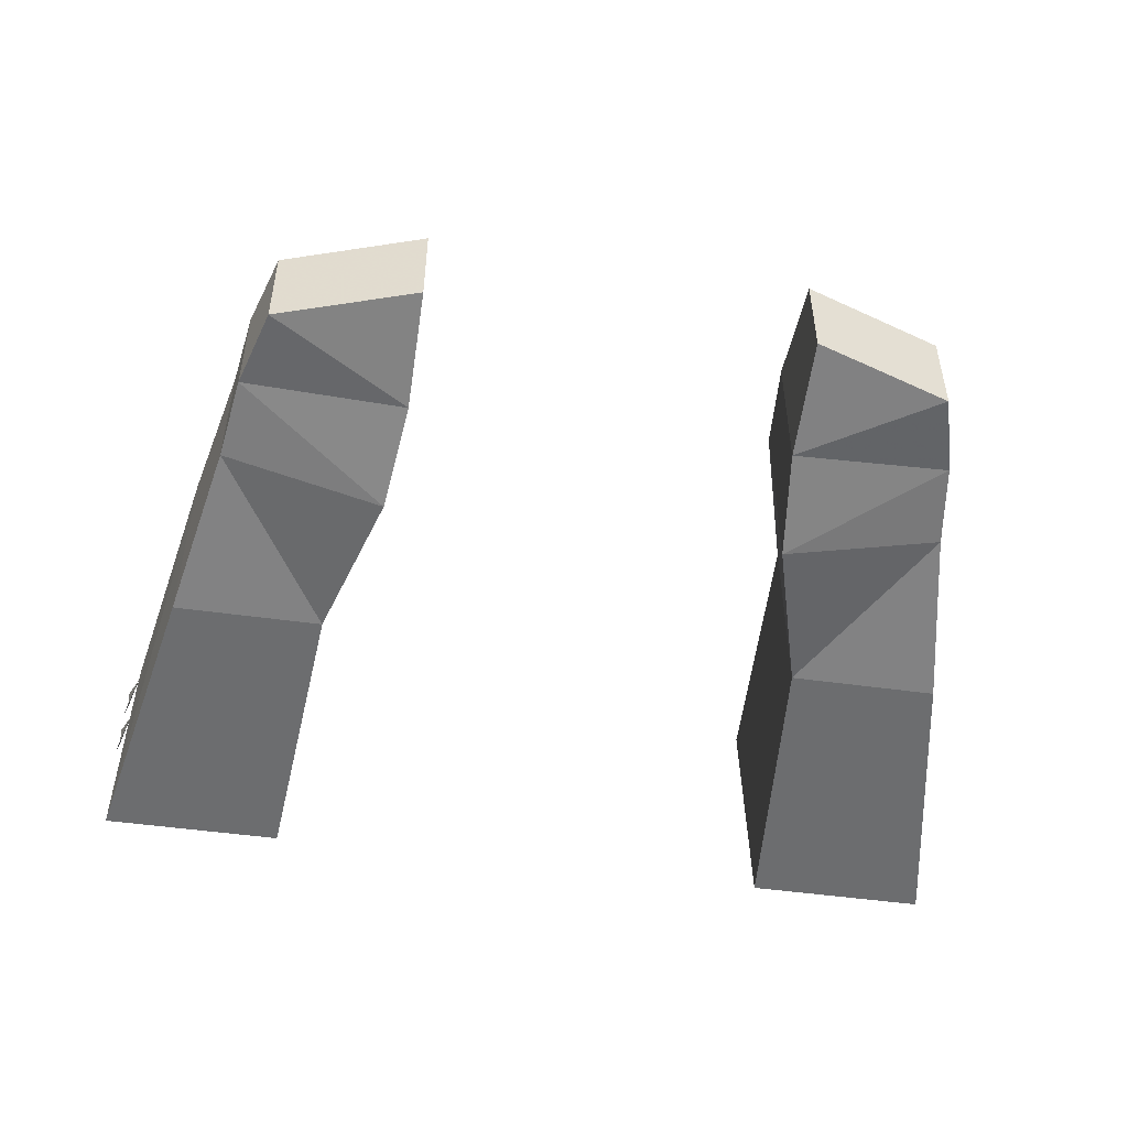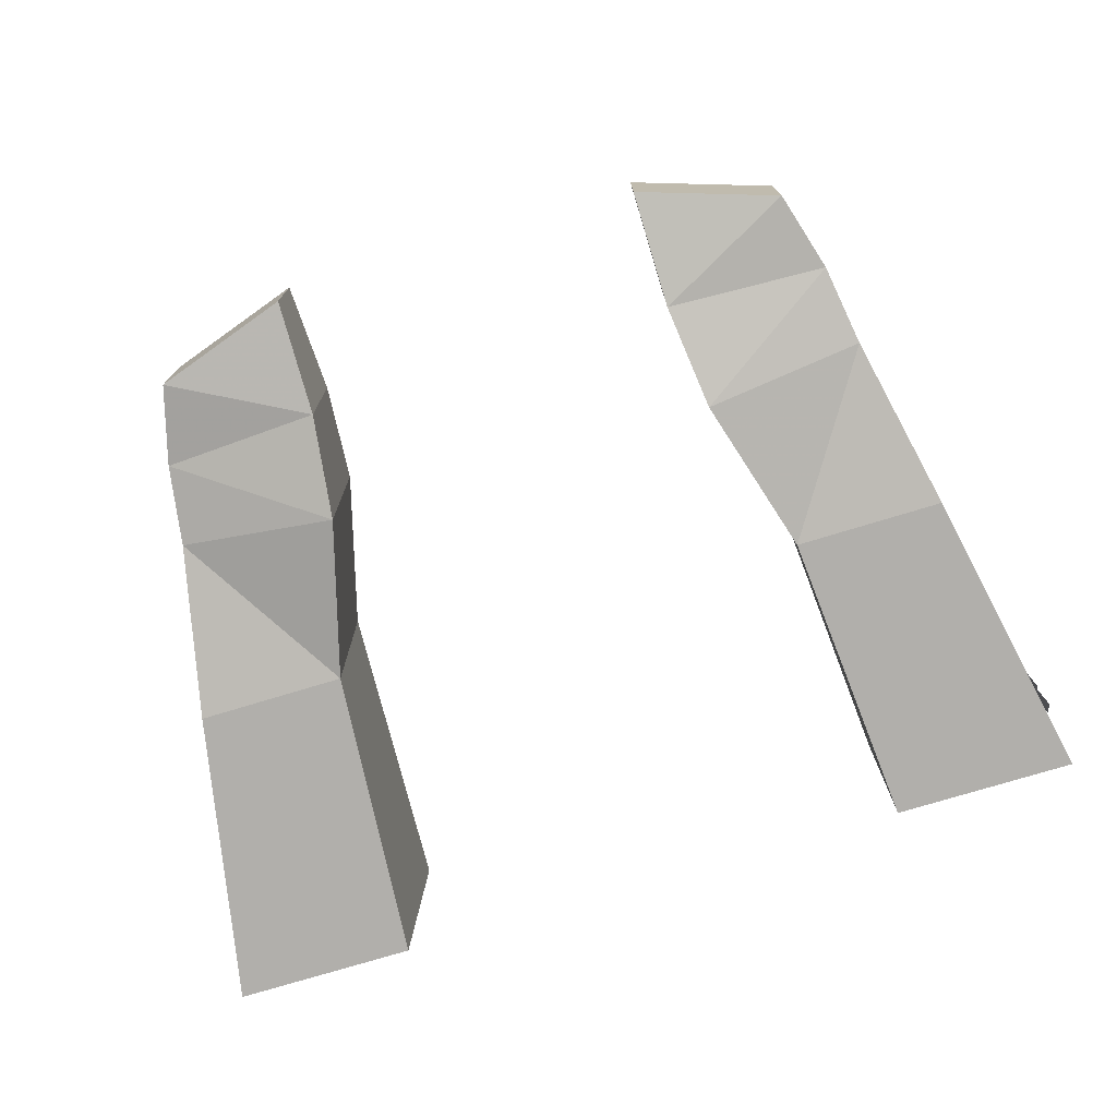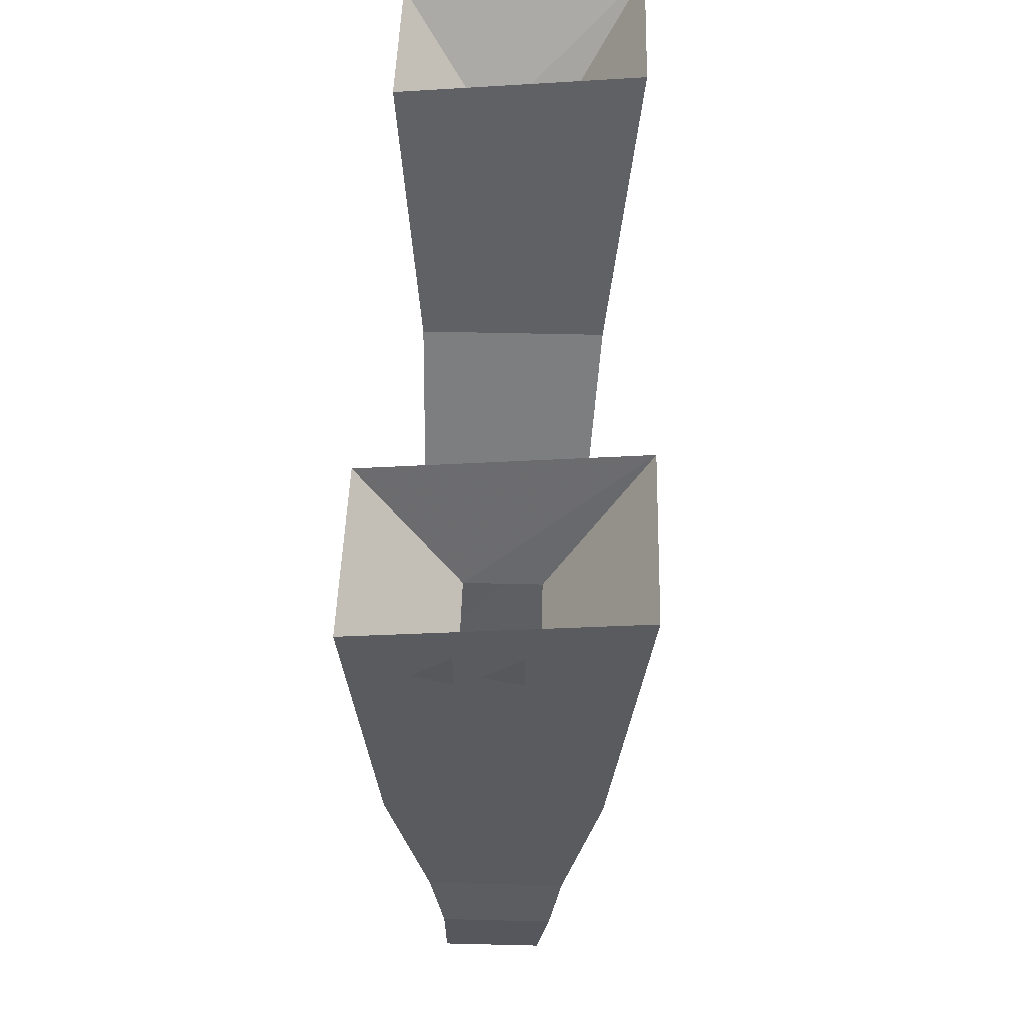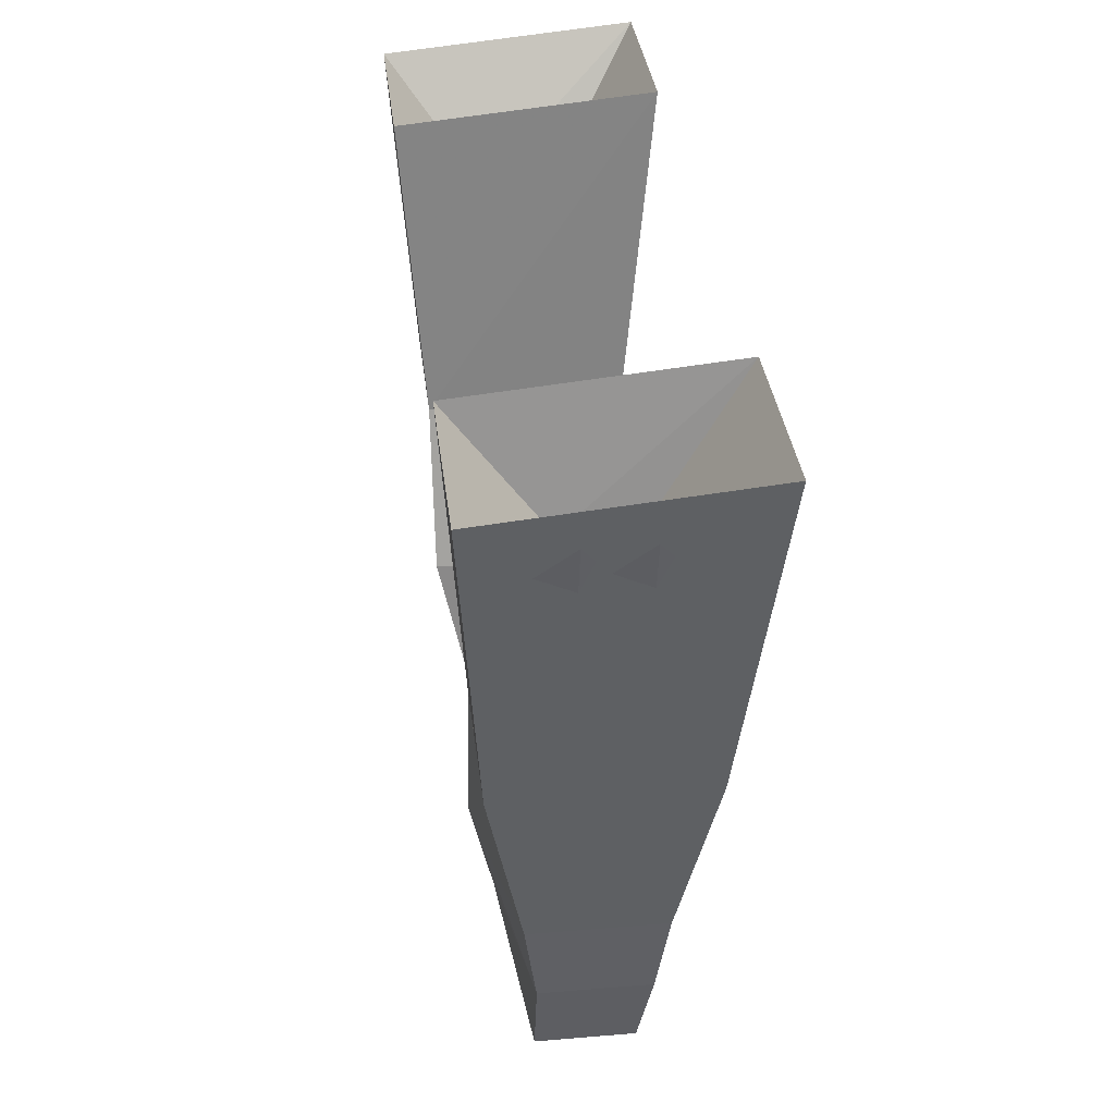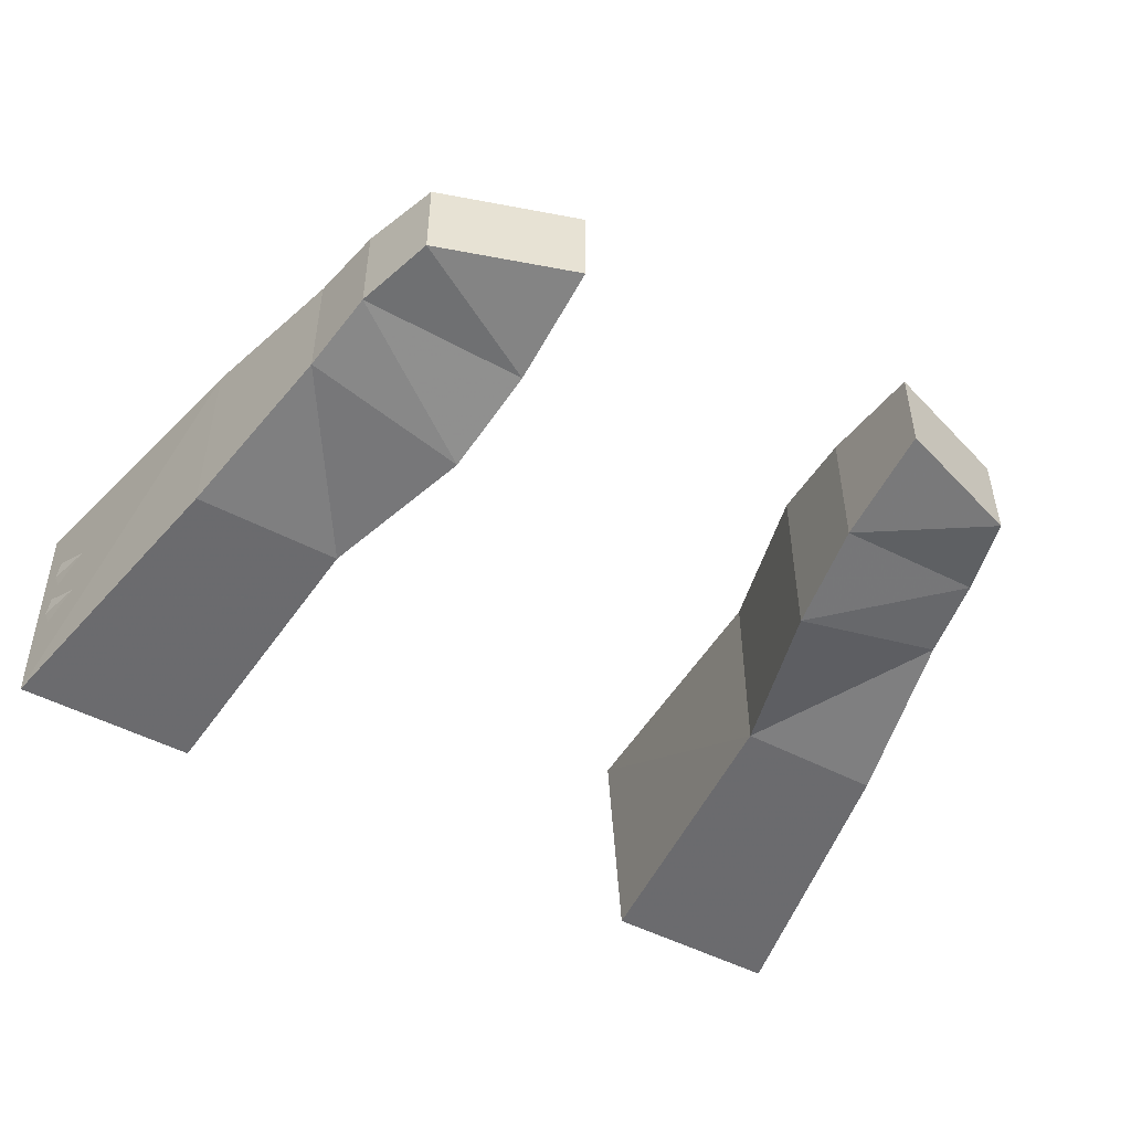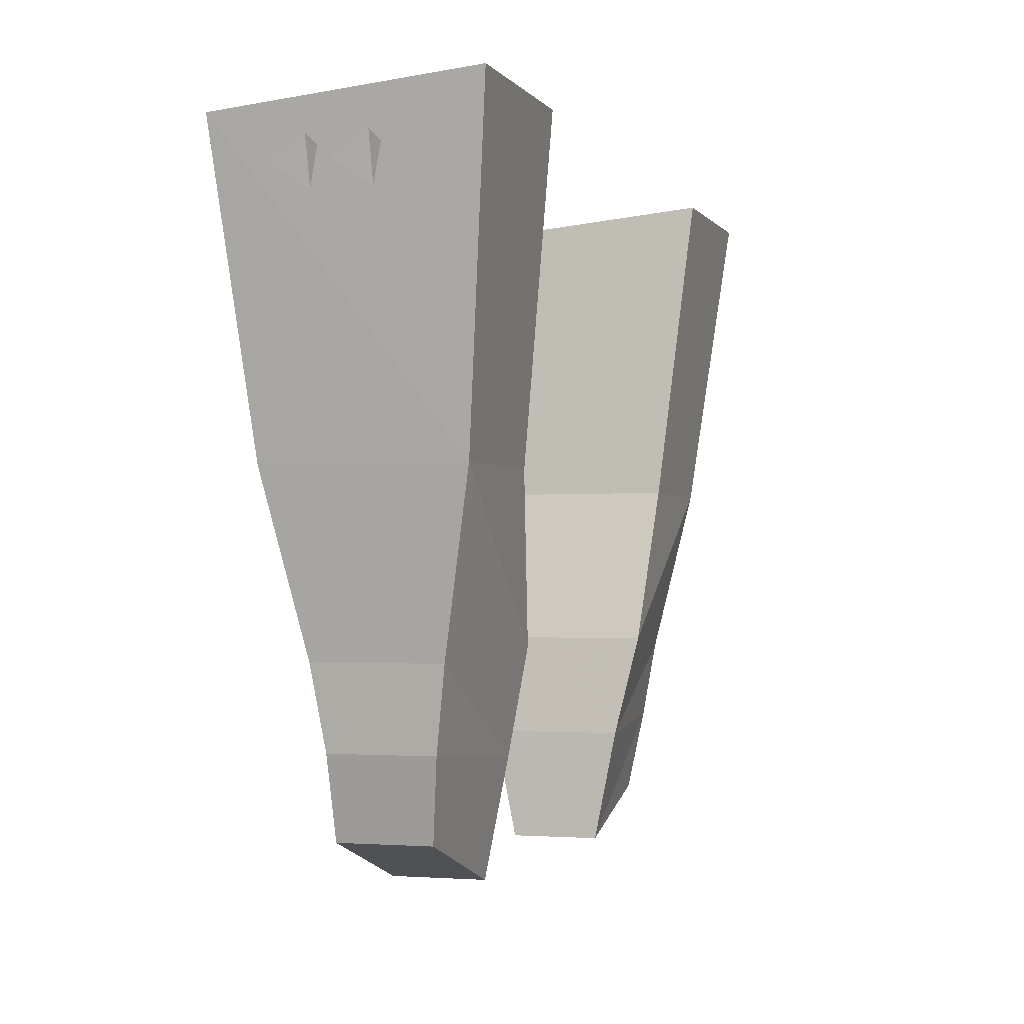
<metadata>
{"format":"obj","ext":"obj","renderer":"f3d","projection":"perspective","resolution":1024,"background":"white","views":[{"elev":-49.5,"azim":-8.8,"up":"+Z"},{"elev":-74.3,"azim":17.0,"up":"+Z"},{"elev":46.5,"azim":-88.4,"up":"+Y"},{"elev":33.5,"azim":-96.5,"up":"+Y"},{"elev":-49.5,"azim":-30.3,"up":"+Z"},{"elev":-2.1,"azim":-71.6,"up":"+Y"}]}
</metadata>
<code>
v -0.1328 -1.125 0.0625
v -0.1641 -1.016 0.07031
v -0.2656 -1.016 0.07031
v -0.2422 -1.133 0.04688
v -0.125 -1.195 0.04688
v -0.1328 -1.125 -0.0625
v -0.1641 -1.016 -0.0625
v -0.1797 -0.7969 0.09375
v -0.3047 -0.7969 0.09375
v -0.3047 -0.8125 -0.07812
v -0.2656 -1.016 -0.0625
v -0.2422 -1.133 -0.03906
v -0.2344 -1.188 -0.03125
v -0.2344 -1.188 0.03906
v -0.125 -1.273 0.03125
v -0.125 -1.195 -0.04688
v -0.1797 -0.8125 -0.07812
v -0.1953 -0.8906 -0.01562
v -0.1953 -0.8906 0.03125
v -0.25 -0.8906 0.03125
v -0.25 -0.8906 -0.01562
v -0.125 -1.273 -0.03125
v -0.2188 -1.242 0.03125
v -0.2188 -1.242 -0.03125
v 0.1953 -0.8906 -0.01562
v 0.25 -0.8906 -0.01562
v 0.3047 -0.8125 -0.07812
v 0.1797 -0.8125 -0.07812
v 0.1953 -0.8906 0.03125
v 0.1797 -0.7969 0.09375
v 0.25 -0.8906 0.03125
v 0.3047 -0.7969 0.09375
v 0.2656 -1.016 0.07031
v 0.2656 -1.016 -0.0625
v 0.1641 -1.016 -0.0625
v 0.1641 -1.016 0.07031
v 0.1328 -1.125 0.0625
v 0.2422 -1.133 0.04688
v 0.2422 -1.133 -0.03906
v 0.1328 -1.125 -0.0625
v 0.2188 -1.242 0.03125
v 0.125 -1.273 0.03125
v 0.125 -1.273 -0.03125
v 0.2188 -1.242 -0.03125
v 0.2344 -1.188 0.03906
v 0.125 -1.195 0.04688
v 0.125 -1.195 -0.04688
v 0.2344 -1.188 -0.03125
v 0.2969 -0.8594 0.02344
v 0.3047 -0.8281 0.02344
v 0.3047 -0.8359 0.03125
v 0.3047 -0.8438 0
v 0.2969 -0.8594 -0.01562
v 0.3047 -0.8281 -0.01562
v 0.3047 -0.8359 -0.007812
v 0.3047 -0.8438 -0.03906
v -0.2969 -0.8594 0.02344
v -0.3047 -0.8359 0.03125
v -0.3047 -0.8281 0.02344
v -0.3047 -0.8438 0
v -0.2969 -0.8594 -0.01562
v -0.3047 -0.8359 -0.007812
v -0.3047 -0.8281 -0.01562
v -0.3047 -0.8438 -0.03906
f 1 2 3
f 1 3 4
f 1 4 5
f 1 5 6
f 1 6 7
f 1 7 2
f 2 7 8
f 2 8 3
f 3 8 9
f 3 9 10
f 3 10 11
f 3 11 12
f 3 12 4
f 4 12 13
f 4 13 14
f 4 14 5
f 5 14 15
f 5 15 16
f 5 16 6
f 6 16 13
f 6 13 12
f 6 12 7
f 7 12 11
f 7 11 10
f 7 10 17
f 7 17 8
f 8 17 18
f 8 18 19
f 8 19 9
f 9 19 20
f 9 20 10
f 10 20 21
f 10 21 17
f 17 21 18
f 22 15 23
f 22 23 24
f 22 24 16
f 22 16 15
f 13 16 24
f 13 24 14
f 14 24 23
f 14 23 15
f 25 26 27
f 25 27 28
f 25 28 29
f 29 28 30
f 29 30 31
f 31 30 32
f 31 32 26
f 26 32 27
f 27 32 33
f 27 33 34
f 27 34 35
f 27 35 28
f 28 35 30
f 30 35 36
f 30 36 33
f 30 33 32
f 33 36 37
f 33 37 38
f 33 38 39
f 33 39 34
f 34 39 35
f 35 39 40
f 35 40 37
f 35 37 36
f 41 42 43
f 41 43 44
f 41 44 45
f 41 45 42
f 42 45 46
f 42 46 47
f 42 47 43
f 43 47 44
f 44 47 48
f 44 48 45
f 45 48 38
f 45 38 46
f 46 38 37
f 46 37 40
f 46 40 47
f 47 40 48
f 48 40 39
f 48 39 38
f 49 50 51
f 50 49 52
f 53 54 55
f 54 53 56
f 57 58 59
f 57 59 60
f 61 62 63
f 61 63 64

</code>
